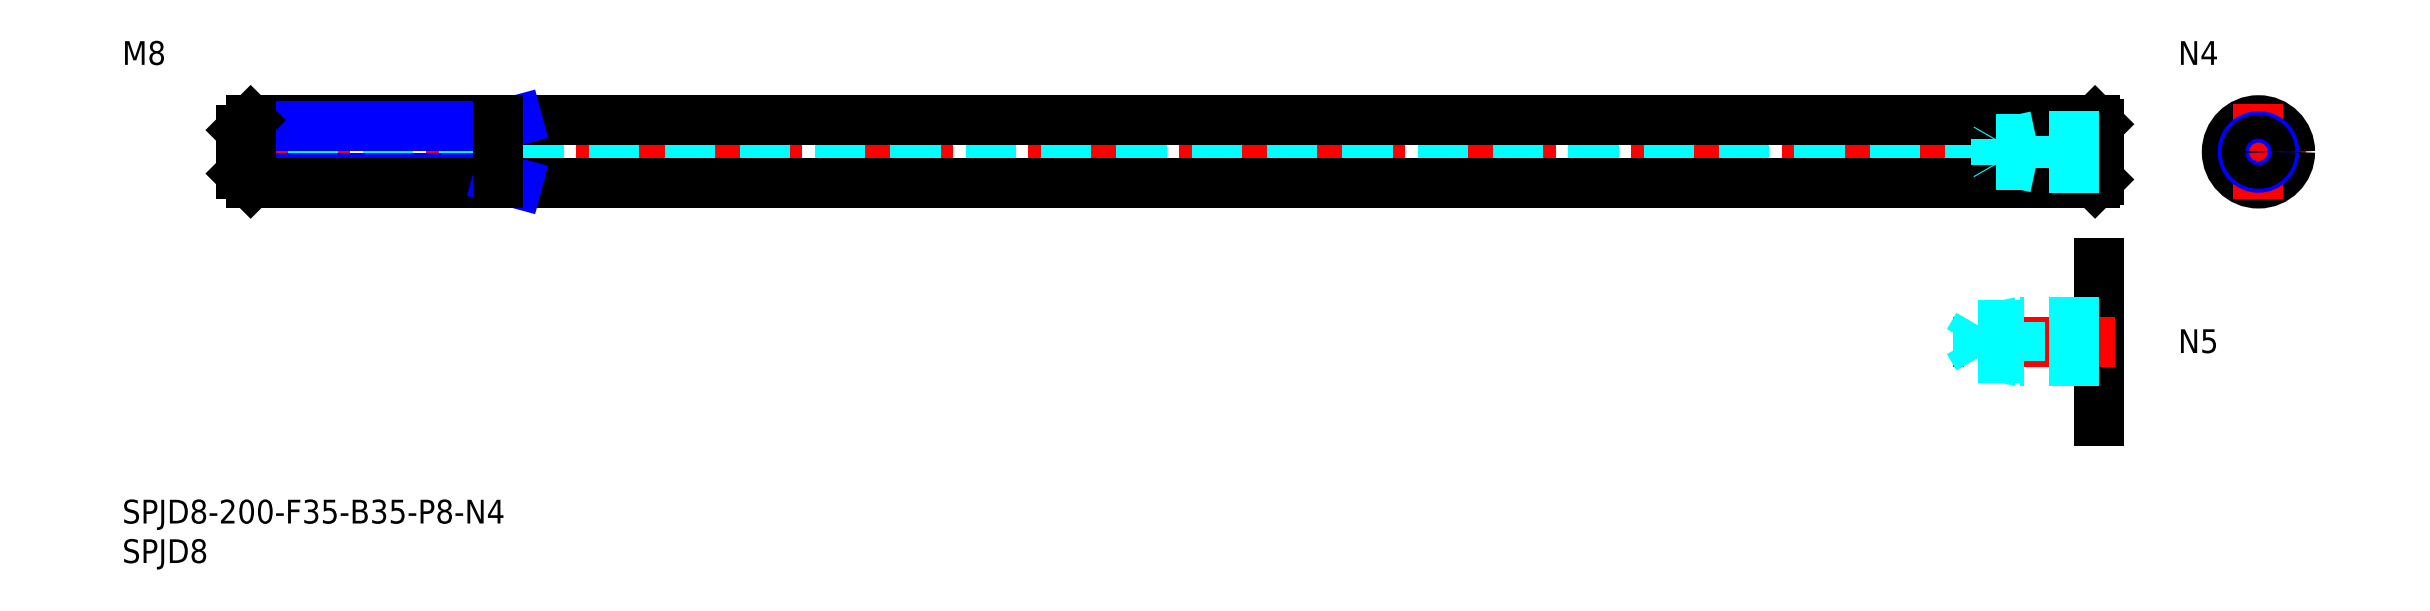
<metadata>
{"format":"dxf","ext":"dxf","renderer":"ezdxf+matplotlib","layout":"modelspace","background":"white","min_lineweight":24,"dpi":150}
</metadata>
<code>
0
SECTION
2
ENTITIES
0
INSERT
8
MSM_CONTINUOUS
2
*U4
10
0
20
0
30
0
0
INSERT
8
MSM_CONTINUOUS
2
*U5
10
0
20
0
30
0
0
LINE
8
MSM_CENTER
10
13
20
44
30
0
11
252
21
44
31
0
0
LINE
8
MSM_DASHED
10
236.9
20
45.5
30
0
11
15
21
45.5
31
0
0
LINE
8
MSM_DASHED
10
236.9
20
42.5
30
0
11
15
21
42.5
31
0
0
LINE
8
MSM_CENTER
10
264.2
20
44
30
0
11
276.2
21
44
31
0
0
LINE
8
MSM_CONTINUOUS
10
250
20
47.5
30
0
11
250
21
40.5
31
0
0
LINE
8
MSM_CONTINUOUS
10
249.5
20
48
30
0
11
249.5
21
40
31
0
0
LINE
8
MSM_CONTINUOUS
10
249.5
20
40
30
0
11
250
21
40.5
31
0
0
LINE
8
MSM_CONTINUOUS
10
250
20
47.5
30
0
11
249.5
21
48
31
0
0
CIRCLE
8
MSM_CONTINUOUS
10
270.2
20
44
30
0
40
4
0
LINE
8
MSM_CENTER
10
270.2
20
50
30
0
11
270.2
21
38
31
0
0
LINE
8
MSM_NARROW
10
47.5
20
40.68
30
0
11
16.25
21
40.68
31
0
0
LINE
8
MSM_CONTINUOUS
10
249.5
20
40
30
0
11
16.25
21
40
31
0
0
LINE
8
MSM_CONTINUOUS
10
249.5
20
48
30
0
11
16.25
21
48
31
0
0
LINE
8
MSM_NARROW
10
47.5
20
47.32
30
0
11
16.25
21
47.32
31
0
0
LINE
8
MSM_CONTINUOUS
10
15
20
41.25
30
0
11
15
21
46.75
31
0
0
LINE
8
MSM_NARROW
10
47.5
20
47.32
30
0
11
50
21
48
31
0
0
LINE
8
MSM_NARROW
10
47.5
20
40.68
30
0
11
50
21
40
31
0
0
LINE
8
MSM_CONTINUOUS
10
16.25
20
48
30
0
11
15
21
46.75
31
0
0
LINE
8
MSM_CONTINUOUS
10
16.25
20
40
30
0
11
15
21
41.25
31
0
0
LINE
8
MSM_CONTINUOUS
10
16.25
20
48
30
0
11
16.25
21
40
31
0
0
LINE
8
MSM_CONTINUOUS
10
47.5
20
48
30
0
11
47.5
21
40
31
0
0
LINE
8
MSM_DASHED
10
250
20
46
30
0
11
242
21
46
31
0
0
LINE
8
MSM_DASHED
10
250
20
45.62
30
0
11
236.9
21
45.62
31
0
0
LINE
8
MSM_DASHED
10
250
20
42.38
30
0
11
236.9
21
42.38
31
0
0
LINE
8
MSM_DASHED
10
250
20
42
30
0
11
242
21
42
31
0
0
LINE
8
MSM_DASHED
10
236.9
20
42.38
30
0
11
236.9
21
45.62
31
0
0
LINE
8
MSM_DASHED
10
236.9
20
45.62
30
0
11
236.9
21
45.5
31
0
0
LINE
8
MSM_DASHED
10
242
20
42
30
0
11
242
21
46
31
0
0
LINE
8
MSM_DASHED
10
236.9
20
42.38
30
0
11
236.9
21
42.5
31
0
0
LINE
8
MSM_DASHED
10
242
20
42
30
0
11
240.2
21
42.38
31
0
0
LINE
8
MSM_DASHED
10
242
20
46
30
0
11
240.2
21
45.62
31
0
0
CIRCLE
8
MSM_CONTINUOUS
10
270.2
20
44
30
0
40
1.621
0
CIRCLE
8
MSM_NARROW
10
270.2
20
44
30
0
40
2
0
INSERT
8
MSM_CONTINUOUS
2
*U6
10
0
20
0
30
0
0
INSERT
8
MSM_CONTINUOUS
2
*U7
10
0
20
0
30
0
0
LINE
8
MSM_CONTINUOUS
10
250
20
30
30
0
11
250
21
10
31
0
0
INSERT
8
MSM_CONTINUOUS
2
*U8
10
0
20
0
30
0
0
LINE
8
MSM_CENTER
10
252
20
20
30
0
11
231.5
21
20
31
0
0
LINE
8
MSM_DASHED
10
250
20
22.5
30
0
11
240
21
22.5
31
0
0
LINE
8
MSM_DASHED
10
250
20
22.07
30
0
11
234.7
21
22.07
31
0
0
LINE
8
MSM_DASHED
10
250
20
17.93
30
0
11
234.7
21
17.93
31
0
0
LINE
8
MSM_DASHED
10
250
20
17.5
30
0
11
240
21
17.5
31
0
0
LINE
8
MSM_DASHED
10
234.7
20
17.93
30
0
11
234.7
21
22.07
31
0
0
LINE
8
MSM_DASHED
10
234.7
20
22.07
30
0
11
233.5
21
20
31
0
0
LINE
8
MSM_DASHED
10
240
20
17.5
30
0
11
240
21
22.5
31
0
0
LINE
8
MSM_DASHED
10
234.7
20
17.93
30
0
11
233.5
21
20
31
0
0
LINE
8
MSM_DASHED
10
240
20
17.5
30
0
11
238
21
17.93
31
0
0
LINE
8
MSM_DASHED
10
240
20
22.5
30
0
11
238
21
22.07
31
0
0
CIRCLE
8
MSM_CONTINUOUS
10
270.2
20
44
30
0
40
1.5
0
ENDSEC
0
EOF

</code>
